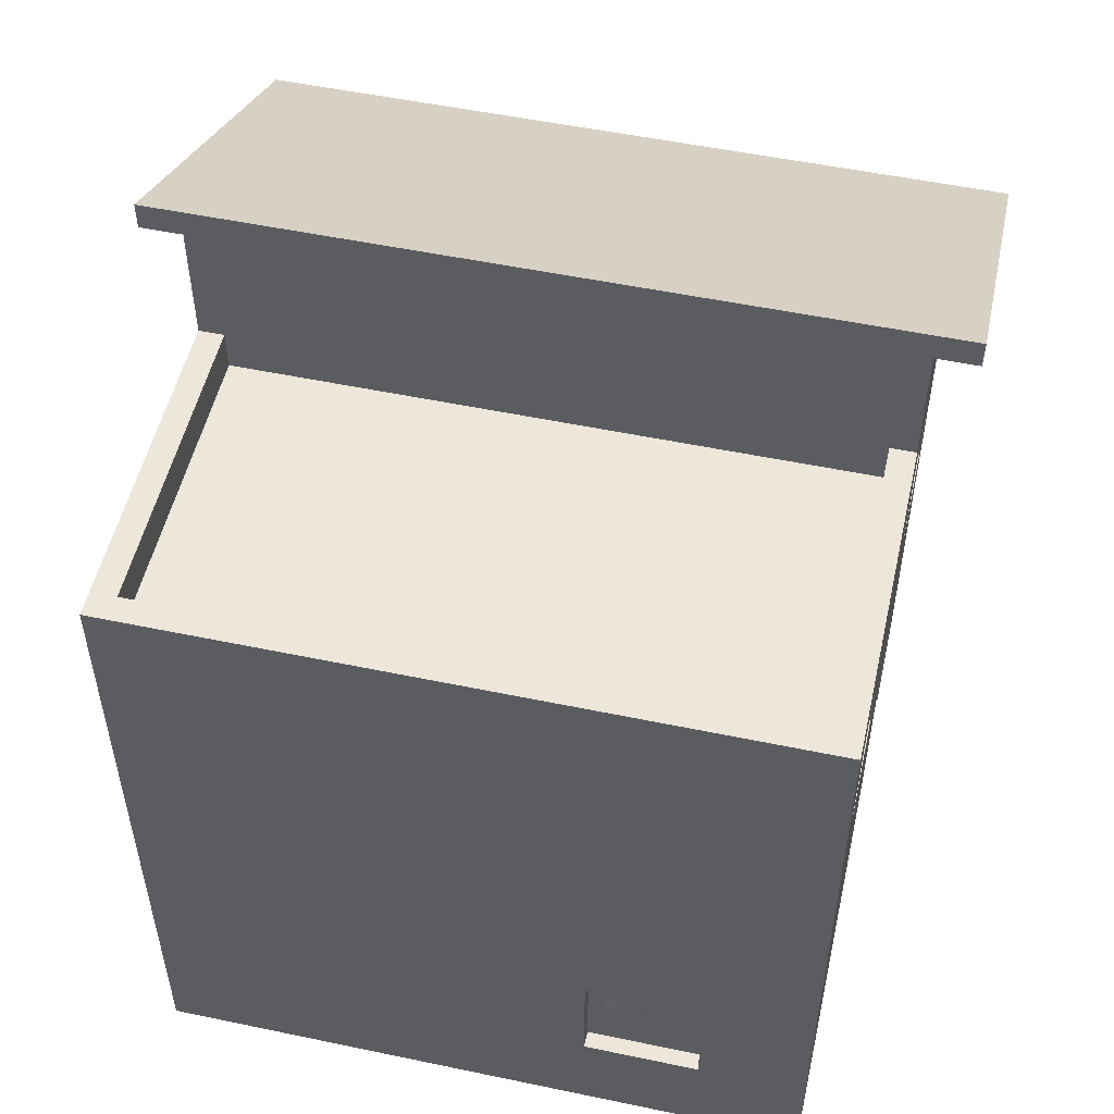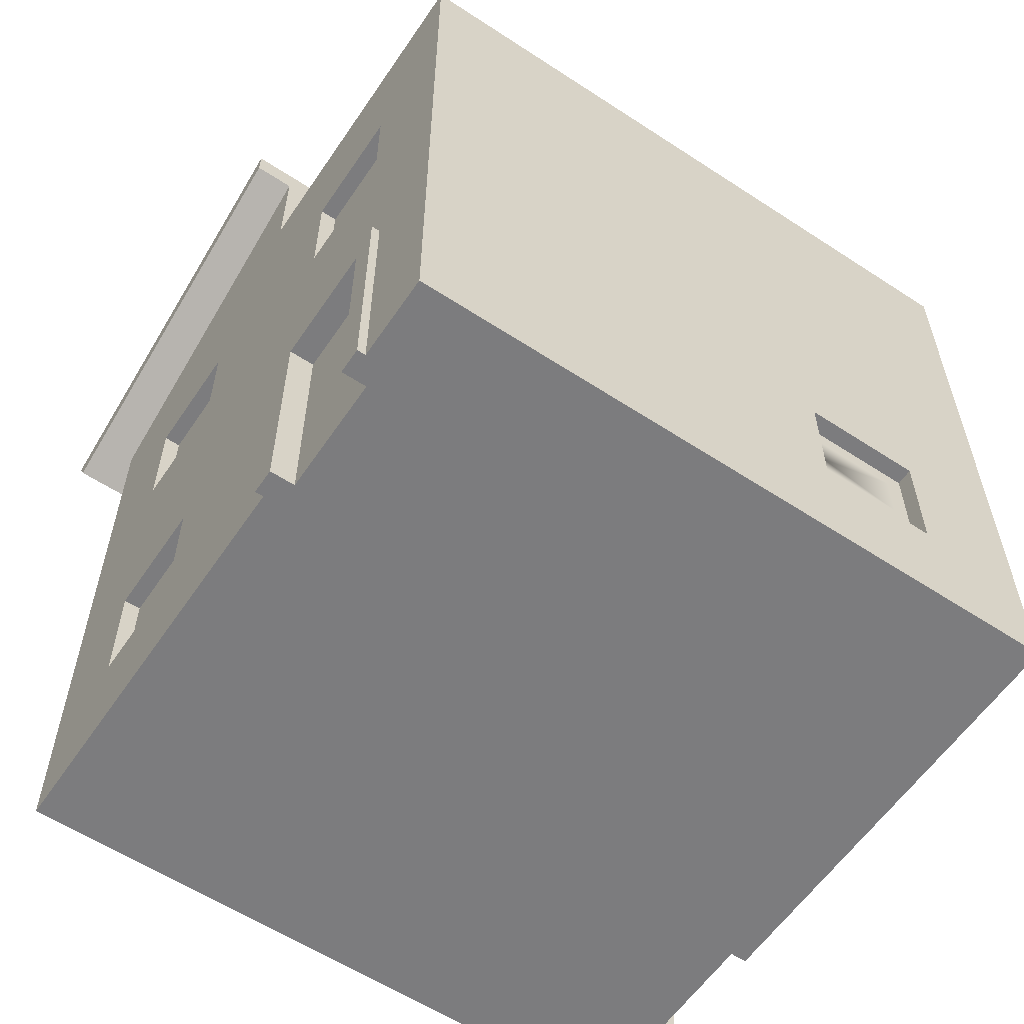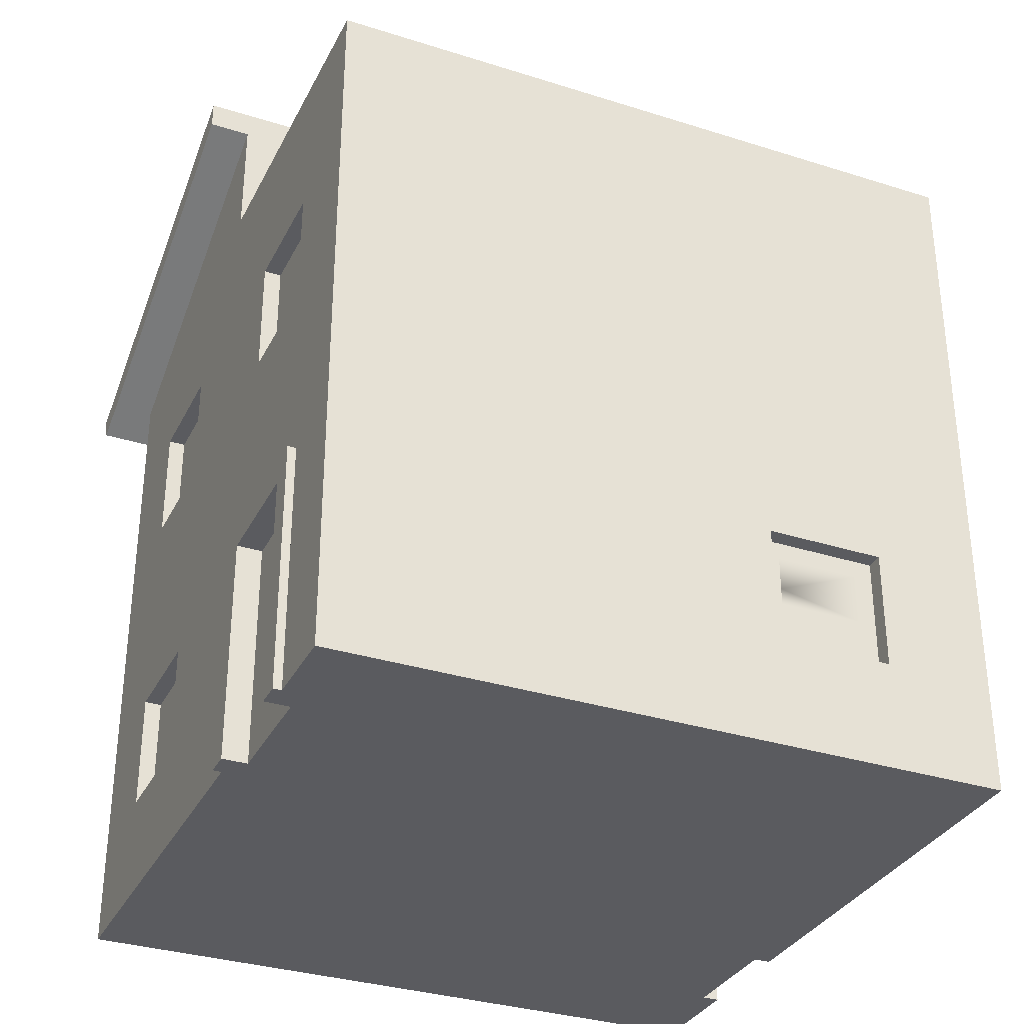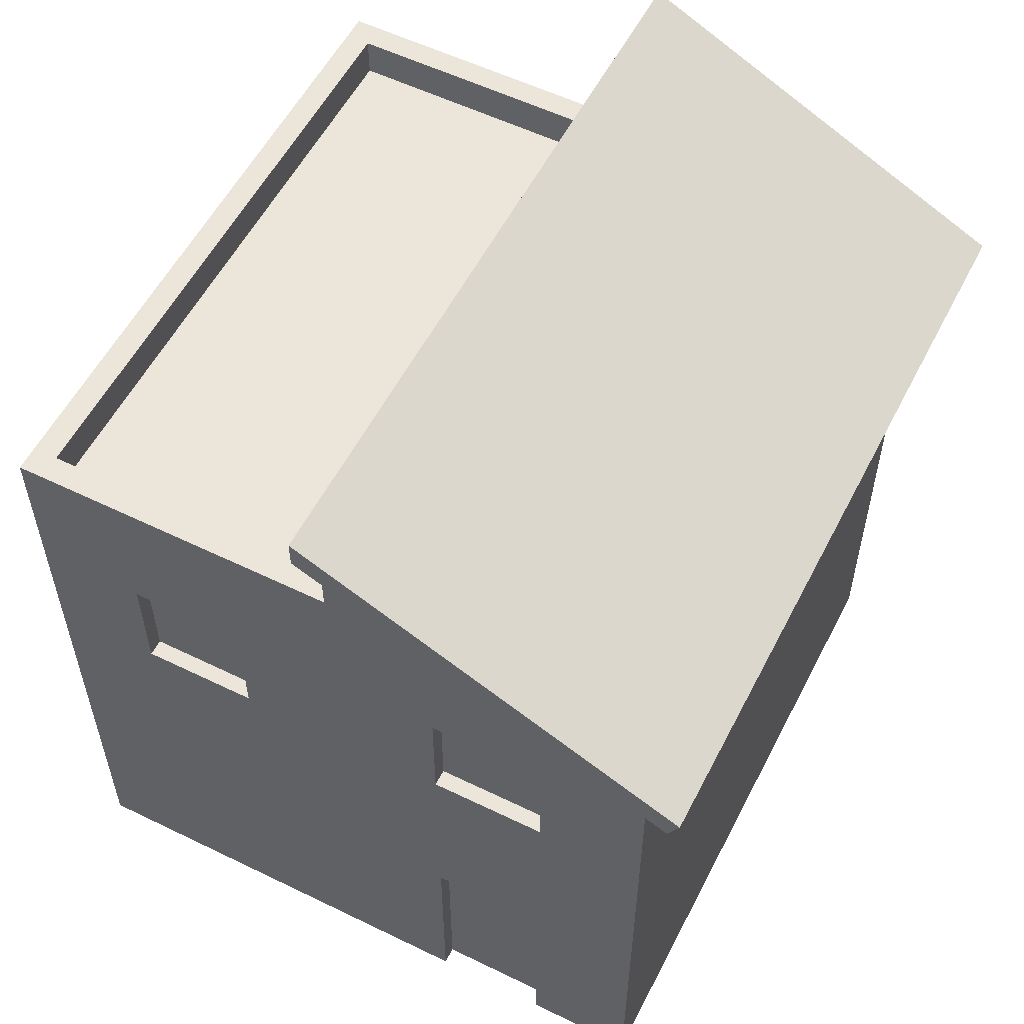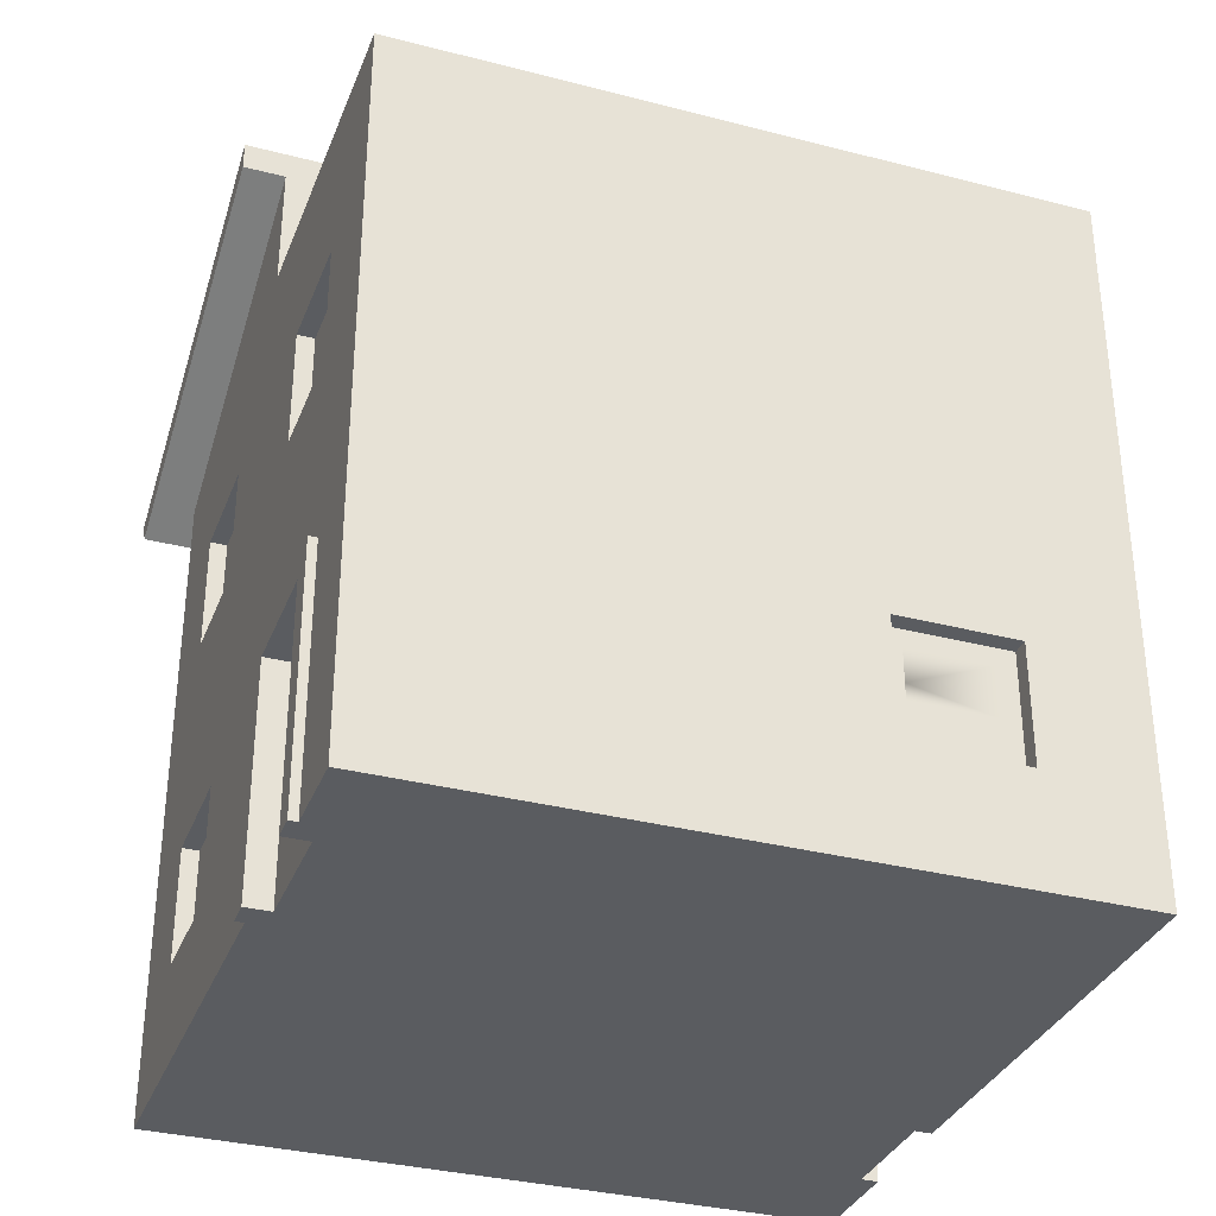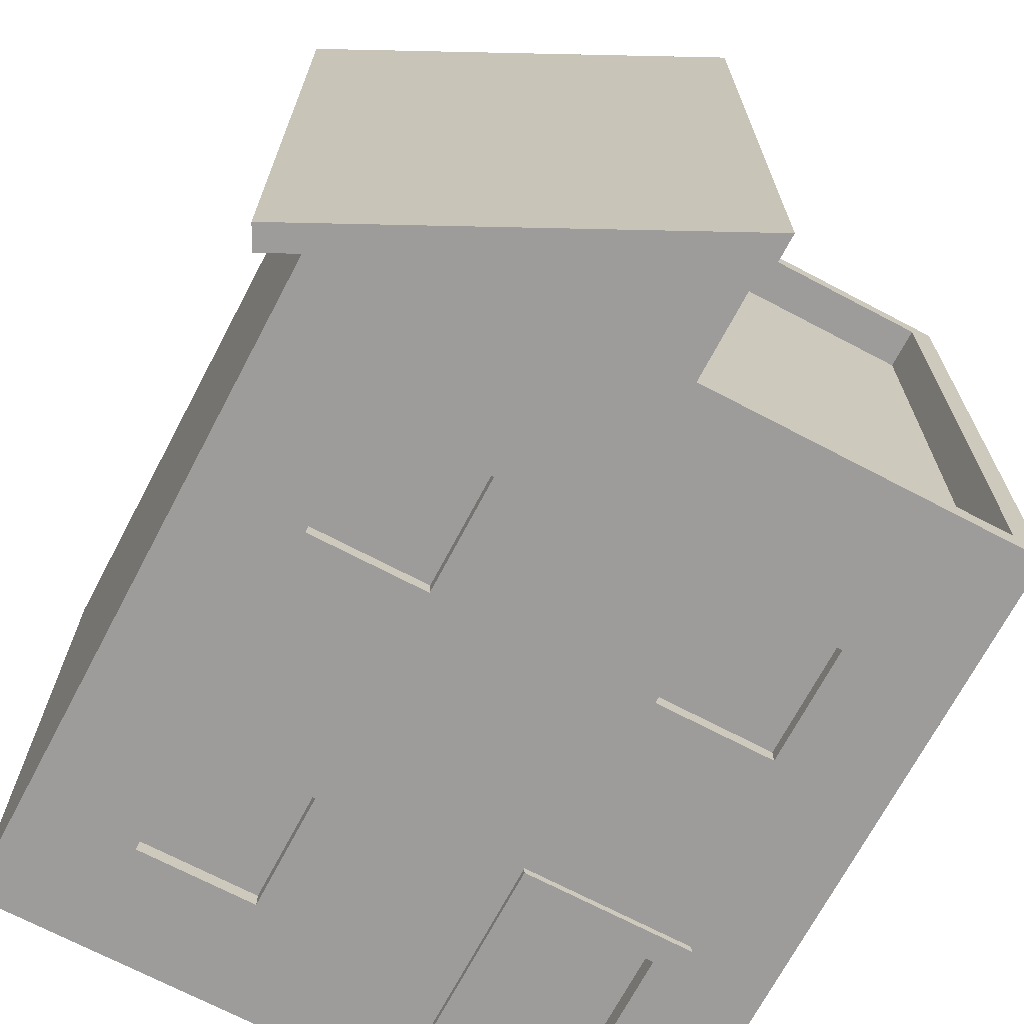
<metadata>
{"format":"obj","ext":"obj","renderer":"f3d","projection":"perspective","resolution":1024,"background":"white","views":[{"elev":52.4,"azim":-77.3,"up":"+Y"},{"elev":-58.9,"azim":-124.0,"up":"+Y"},{"elev":-33.0,"azim":-113.6,"up":"+Y"},{"elev":56.2,"azim":27.0,"up":"+Y"},{"elev":-33.6,"azim":-109.5,"up":"+Y"},{"elev":-70.0,"azim":152.2,"up":"+Z"}]}
</metadata>
<code>
o house_type21
v 0.8074 1.04 -3.04
v 0.9674 1.2 -3.04
v 1.927 1.04 -3.04
v 0.8074 2.16 -3.04
v 0.9674 1.52 -3.04
v 0.9674 1.68 -3.04
v 1.767 1.52 -3.04
v 0.9674 2 -3.04
v 1.767 2 -3.04
v 1.767 1.2 -3.04
v 1.927 2.16 -3.04
v 1.767 1.68 -3.04
v 1.927 2.16 -3.2
v 0.8074 2.16 -3.2
v 0.8074 1.04 -3.2
v 1.927 1.04 -3.2
v 0.5674 0.8 -3.2
v 2.167 0.8 -3.2
v 0.5674 2.4 -3.2
v 2.167 2.4 -3.2
v 0.8074 5.36 -3.04
v 1.927 5.36 -3.2
v 1.927 5.36 -3.04
v 0.8074 5.36 -3.2
v 0.8074 4.24 -3.2
v 1.927 4.24 -3.04
v 1.927 4.24 -3.2
v 0.8074 4.24 -3.04
v 0.9674 4.4 -3.04
v 0.9674 4.72 -3.04
v 0.9674 4.88 -3.04
v 1.767 4.72 -3.04
v 0.9674 5.2 -3.04
v 1.767 5.2 -3.04
v 1.767 4.4 -3.04
v 1.767 4.88 -3.04
v 0.5674 4 -3.2
v 2.167 4 -3.2
v 0.5674 5.6 -3.2
v 2.167 5.6 -3.2
v 0.8074 2.16 3.2
v 0.8074 -0 3.04
v 0.8074 2.16 3.04
v 0.8074 -0 3.2
v 1.927 2.16 3.04
v 1.927 2.16 3.2
v 1.927 -0 3.2
v 1.927 -0 3.04
v 2.967 0.4 3.2
v 2.967 0 -3.2
v 2.967 0.4 -3.2
v 2.967 -0 3.2
v -3.433 0.4 -3.2
v -2.633 0 -3.2
v -3.433 0 -3.2
v -2.633 0.4 -3.2
v -1.033 0 -3.2
v -1.033 0.4 -3.2
v -2.393 2.16 -3.04
v -2.393 0 -3.28
v -2.393 2.16 -3.28
v -2.393 0 -3.04
v -2.633 2.4 -3.28
v -1.033 2.4 -3.2
v -1.033 2.4 -3.28
v -2.633 2.4 -3.2
v -1.033 0 -3.28
v -1.273 0 -3.04
v -1.273 2.16 -3.28
v -1.273 0 -3.28
v -1.273 2.16 -3.04
v -2.633 0 -3.28
v 0.8074 5.36 3.2
v 1.927 5.36 3.04
v 1.927 5.36 3.2
v 0.8074 5.36 3.04
v 0.8074 4.24 3.04
v 1.927 4.24 3.2
v 1.927 4.24 3.04
v 0.8074 4.24 3.2
v 1.767 4.4 3.04
v 1.767 4.72 3.04
v 1.767 4.88 3.04
v 0.9674 4.72 3.04
v 1.767 5.2 3.04
v 0.9674 5.2 3.04
v 0.9674 4.4 3.04
v 0.9674 4.88 3.04
v 2.167 4 3.2
v 0.5674 4 3.2
v 2.167 5.6 3.2
v 0.5674 5.6 3.2
v 2.967 3.6 3.2
v 2.967 3.2 -3.2
v 2.967 3.6 -3.2
v 2.967 3.2 3.2
v -2.393 5.36 -3.04
v -1.273 5.36 -3.2
v -1.273 5.36 -3.04
v -2.393 5.36 -3.2
v -2.393 4.24 -3.2
v -1.273 4.24 -3.04
v -1.273 4.24 -3.2
v -2.393 4.24 -3.04
v -3.433 3.6 -3.2
v -3.433 3.2 -3.2
v -2.233 4.4 -3.04
v -2.233 4.72 -3.04
v -2.233 4.88 -3.04
v -1.433 4.72 -3.04
v -2.233 5.2 -3.04
v -1.433 5.2 -3.04
v -1.433 4.4 -3.04
v -1.433 4.88 -3.04
v -2.633 4 -3.2
v -1.033 4 -3.2
v -2.633 5.6 -3.2
v -1.033 5.6 -3.2
v 2.167 0.4 3.2
v 2.167 2.4 3.2
v 0.5674 2.4 3.2
v 0.5674 0.4 3.2
v -3.433 0.4 3.2
v -3.433 -0 3.2
v -3.273 2.16 2.16
v -3.433 2.16 1.04
v -3.273 2.16 1.04
v -3.433 2.16 2.16
v -3.433 1.04 1.04
v -3.273 1.04 2.16
v -3.273 1.04 1.04
v -3.433 1.04 2.16
v -3.273 1.2 1.2
v -3.273 1.52 1.2
v -3.273 1.2 2
v -3.273 1.68 2
v -3.273 2 1.2
v -3.273 2 2
v -3.273 1.68 1.2
v -3.273 1.52 2
v -3.433 0.8 0.8
v -3.433 2.4 0.8
v -3.433 0.8 2.4
v -3.433 2.4 2.4
v -2.393 4.24 3.04
v -1.273 4.24 3.2
v -1.273 4.24 3.04
v -2.393 4.24 3.2
v -3.433 3.2 3.2
v -3.433 3.6 3.2
v -2.393 5.36 3.2
v -1.273 5.36 3.04
v -1.273 5.36 3.2
v -2.393 5.36 3.04
v -1.433 4.4 3.04
v -1.433 4.72 3.04
v -1.433 4.88 3.04
v -2.233 4.72 3.04
v -1.433 5.2 3.04
v -2.233 5.2 3.04
v -2.233 4.4 3.04
v -2.233 4.88 3.04
v -1.033 4 3.2
v -2.633 4 3.2
v -1.033 5.6 3.2
v -2.633 5.6 3.2
v -3.193 6.4 -2.96
v -0.2326 6.4 2.96
v -0.2326 6.4 -2.96
v -3.193 6.4 2.96
v -3.433 6.8 -3.2
v -0.2326 6.4 -3.2
v -3.433 6.4 -3.2
v -0.2326 6.8 -3.2
v -3.193 6.8 2.96
v -3.193 6.8 -2.96
v -0.2326 6.8 2.96
v -0.2326 6.8 -2.96
v -3.433 6.8 3.2
v -0.2326 6.8 3.2
v -3.433 6.4 3.2
v -0.2326 6.4 3.2
v -1.993 1.28 -3.04
v -1.673 0.96 -3.04
v -1.993 0.96 -3.04
v -1.673 1.28 -3.04
v -1.993 1.76 -3.04
v -1.673 1.44 -3.04
v -1.993 1.44 -3.04
v -1.673 1.76 -3.04
v 2.967 6.4 3.2
v 2.967 6.4 -3.2
v -0.2326 8 -3.2
v -0.2326 8 3.2
v -0.2326 8 -3.6
v 3.433 6.436 -3.6
v 3.325 6.221 -3.6
v -0.2326 8.268 -3.6
v 3.433 6.436 3.6
v -0.2326 8.268 3.6
v -0.2326 8 3.6
v 3.325 6.221 3.6
f 1 2 3
f 2 1 4
f 2 4 5
f 5 4 6
f 5 6 7
f 6 4 8
f 8 4 9
f 10 3 2
f 3 10 11
f 11 10 7
f 11 9 4
f 11 7 12
f 12 7 6
f 11 12 9
f 4 13 11
f 13 4 14
f 15 3 16
f 3 15 1
f 4 15 14
f 15 4 1
f 17 15 18
f 15 17 19
f 15 19 14
f 14 19 13
f 16 18 15
f 18 16 20
f 20 16 13
f 20 13 19
f 3 13 16
f 13 3 11
f 21 22 23
f 22 21 24
f 25 26 27
f 26 25 28
f 28 29 26
f 29 28 21
f 29 21 30
f 30 21 31
f 30 31 32
f 31 21 33
f 33 21 34
f 35 26 29
f 26 35 23
f 23 35 32
f 23 34 21
f 23 32 36
f 36 32 31
f 23 36 34
f 26 22 27
f 22 26 23
f 37 25 38
f 25 37 39
f 25 39 24
f 24 39 22
f 27 38 25
f 38 27 40
f 40 27 22
f 40 22 39
f 21 25 24
f 25 21 28
f 41 42 43
f 42 41 44
f 41 45 46
f 45 41 43
f 47 45 48
f 45 47 46
f 49 50 51
f 50 49 52
f 53 54 55
f 54 53 56
f 57 51 50
f 51 57 58
f 59 60 61
f 60 59 62
f 63 64 65
f 64 63 66
f 64 67 65
f 67 64 57
f 57 64 58
f 68 69 70
f 69 68 71
f 59 69 71
f 69 59 61
f 63 60 72
f 60 63 61
f 61 63 69
f 65 69 63
f 67 69 65
f 69 67 70
f 54 63 72
f 63 54 66
f 66 54 56
f 73 74 75
f 74 73 76
f 77 78 79
f 78 77 80
f 79 81 77
f 81 79 74
f 81 74 82
f 82 74 83
f 82 83 84
f 83 74 85
f 85 74 86
f 87 77 81
f 77 87 76
f 76 87 84
f 76 86 74
f 76 84 88
f 88 84 83
f 76 88 86
f 73 77 76
f 77 73 80
f 89 78 90
f 78 89 91
f 78 91 75
f 75 91 73
f 80 90 78
f 90 80 92
f 92 80 73
f 92 73 91
f 78 74 79
f 74 78 75
f 93 94 95
f 94 93 96
f 97 98 99
f 98 97 100
f 101 102 103
f 102 101 104
f 105 94 106
f 94 105 95
f 102 98 103
f 98 102 99
f 104 107 102
f 107 104 97
f 107 97 108
f 108 97 109
f 108 109 110
f 109 97 111
f 111 97 112
f 113 102 107
f 102 113 99
f 99 113 110
f 99 112 97
f 99 110 114
f 114 110 109
f 99 114 112
f 115 101 116
f 101 115 117
f 101 117 100
f 100 117 98
f 103 116 101
f 116 103 118
f 118 103 98
f 118 98 117
f 97 101 100
f 101 97 104
f 49 47 52
f 47 49 119
f 47 119 46
f 46 119 120
f 46 120 41
f 121 41 120
f 122 41 121
f 41 122 44
f 123 44 122
f 44 123 124
f 124 53 55
f 53 124 123
f 125 126 127
f 126 125 128
f 129 130 131
f 130 129 132
f 131 133 127
f 133 131 130
f 127 133 134
f 133 130 135
f 135 130 136
f 137 127 134
f 127 137 125
f 125 136 130
f 125 137 138
f 125 138 136
f 134 139 137
f 139 134 140
f 139 140 136
f 136 140 135
f 52 57 50
f 57 52 48
f 48 52 47
f 57 48 42
f 42 124 57
f 124 42 44
f 57 124 67
f 67 124 68
f 68 124 62
f 62 124 60
f 60 124 54
f 54 124 55
f 72 60 54
f 70 67 68
f 127 129 131
f 129 127 126
f 141 129 142
f 129 141 143
f 129 143 132
f 132 143 128
f 126 142 129
f 142 126 144
f 144 126 128
f 144 128 143
f 128 130 132
f 130 128 125
f 145 146 147
f 146 145 148
f 93 149 96
f 149 93 150
f 151 152 153
f 152 151 154
f 147 155 145
f 155 147 152
f 155 152 156
f 156 152 157
f 156 157 158
f 157 152 159
f 159 152 160
f 161 145 155
f 145 161 154
f 154 161 158
f 154 160 152
f 154 158 162
f 162 158 157
f 154 162 160
f 151 145 154
f 145 151 148
f 163 146 164
f 146 163 165
f 146 165 153
f 153 165 151
f 148 164 146
f 164 148 166
f 166 148 151
f 166 151 165
f 149 105 106
f 105 149 150
f 146 152 147
f 152 146 153
f 167 168 169
f 168 167 170
f 171 172 173
f 172 171 174
f 175 167 176
f 167 175 170
f 175 168 170
f 168 175 177
f 178 167 169
f 167 178 176
f 171 178 174
f 178 171 176
f 176 171 175
f 179 175 171
f 180 175 179
f 175 180 177
f 180 181 182
f 181 180 179
f 181 171 173
f 171 181 179
f 8 12 6
f 12 8 9
f 5 10 2
f 10 5 7
f 33 36 31
f 36 33 34
f 30 35 29
f 35 30 32
f 183 184 185
f 184 183 186
f 187 188 189
f 188 187 190
f 85 88 83
f 88 85 86
f 82 87 81
f 87 82 84
f 108 113 107
f 113 108 110
f 111 114 109
f 114 111 112
f 139 138 137
f 138 139 136
f 133 140 134
f 140 133 135
f 159 162 157
f 162 159 160
f 156 161 155
f 161 156 158
f 106 56 53
f 56 106 66
f 66 106 64
f 64 106 19
f 19 106 20
f 51 18 94
f 18 51 17
f 94 18 20
f 94 20 106
f 58 17 51
f 17 58 64
f 17 64 19
f 96 51 94
f 51 96 49
f 96 119 49
f 119 96 120
f 120 96 121
f 121 123 122
f 123 121 149
f 149 121 96
f 53 141 106
f 141 53 123
f 141 123 143
f 143 123 144
f 106 142 149
f 142 106 141
f 149 142 144
f 149 144 123
f 45 42 48
f 42 45 43
f 62 185 68
f 185 62 59
f 185 59 183
f 183 59 189
f 183 189 186
f 189 59 187
f 187 59 190
f 184 68 185
f 68 184 71
f 71 184 186
f 71 190 59
f 71 186 188
f 188 186 189
f 71 188 190
f 191 95 192
f 95 191 93
f 105 115 95
f 115 105 173
f 115 173 117
f 117 173 118
f 118 173 39
f 39 173 40
f 38 95 115
f 95 38 192
f 192 38 40
f 192 40 173
f 38 115 116
f 38 116 37
f 118 37 116
f 37 118 39
f 192 173 172
f 192 172 174
f 192 174 193
f 93 89 150
f 89 93 191
f 89 191 91
f 91 191 92
f 92 191 165
f 165 191 166
f 164 150 89
f 150 164 181
f 181 164 166
f 181 166 191
f 164 89 90
f 164 90 163
f 92 163 90
f 163 92 165
f 181 191 182
f 194 182 191
f 182 194 180
f 150 173 105
f 173 150 181
f 168 178 169
f 177 178 168
f 194 178 177
f 194 174 178
f 174 194 193
f 194 177 180
f 195 196 197
f 196 195 198
f 198 199 196
f 199 198 200
f 199 201 202
f 201 199 200
f 193 198 195
f 198 193 200
f 200 193 194
f 200 194 201
f 202 191 192
f 191 202 201
f 191 201 194
f 192 197 202
f 197 192 195
f 195 192 193
f 196 202 197
f 202 196 199

</code>
